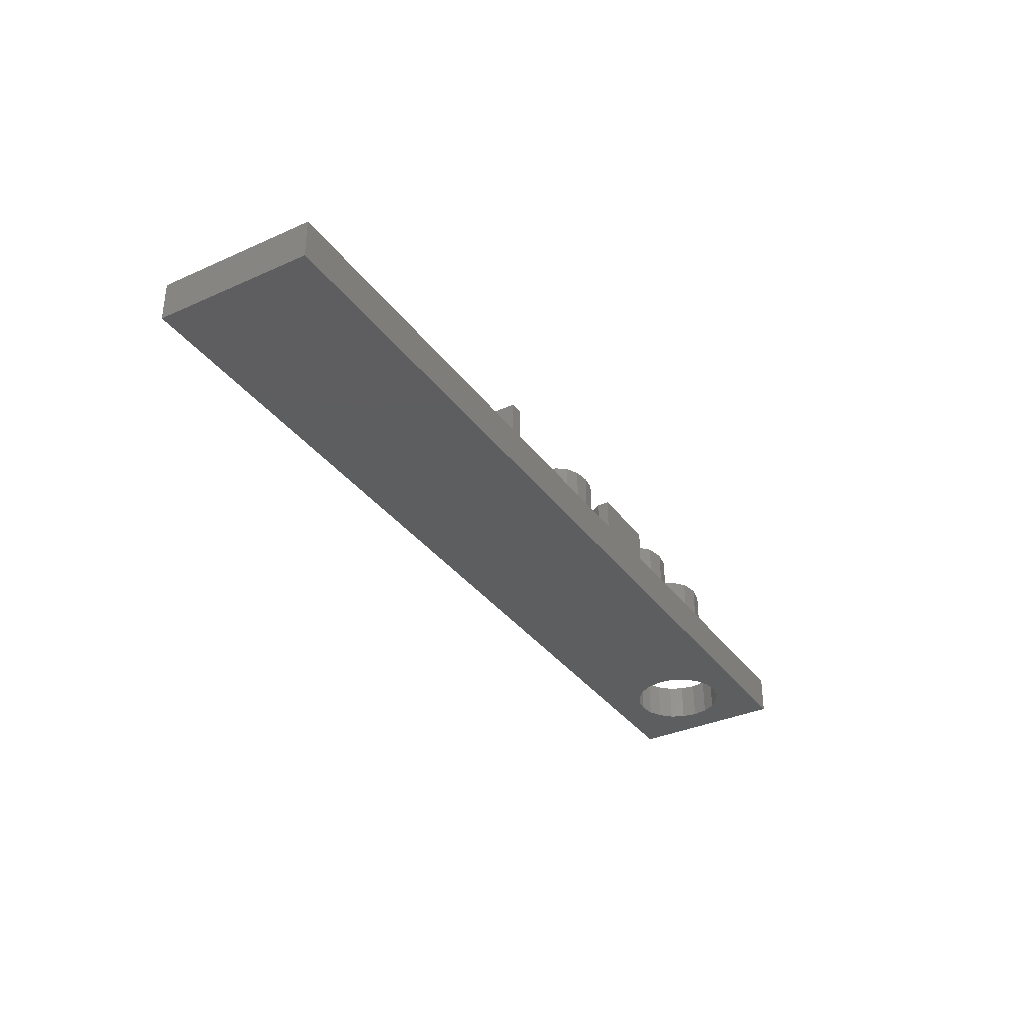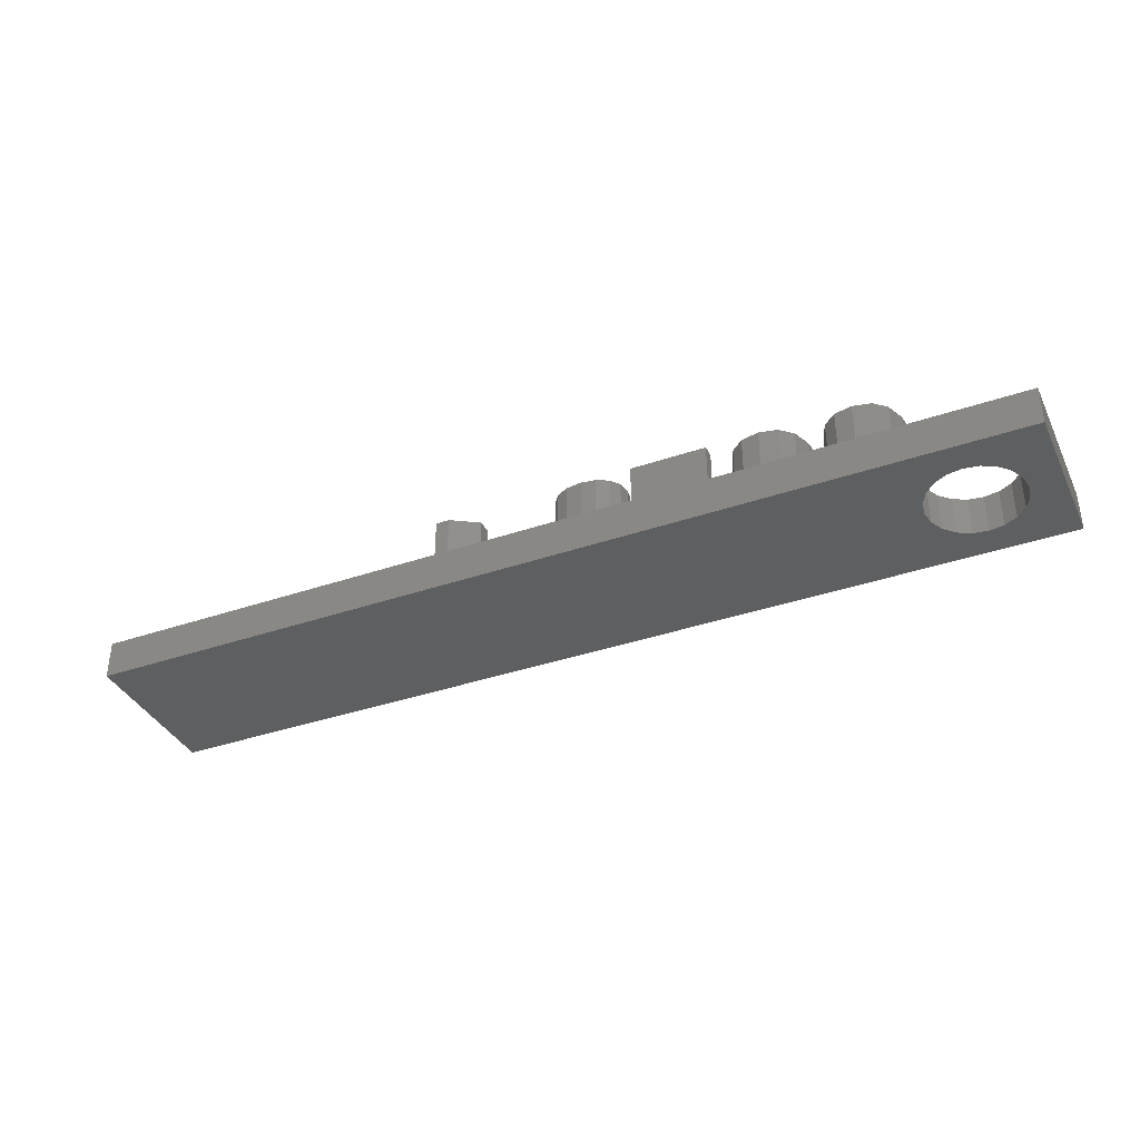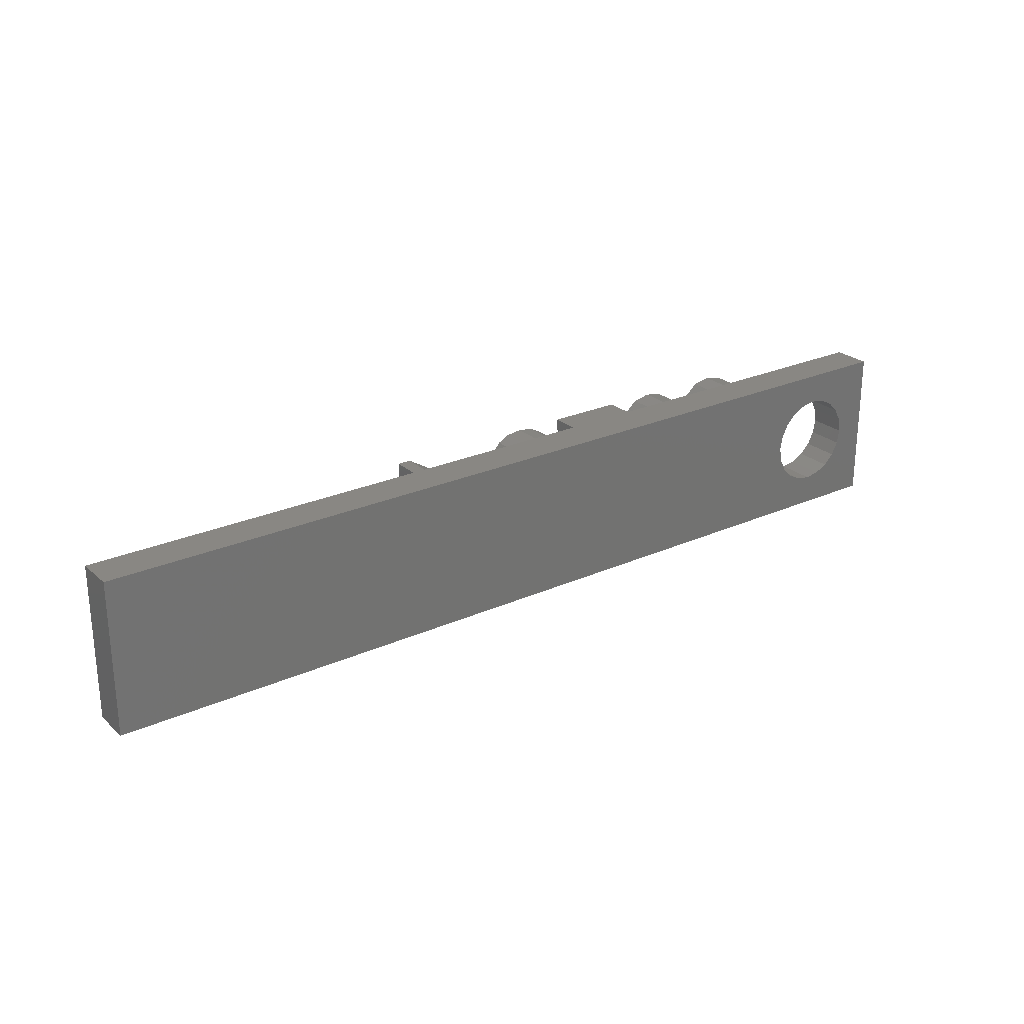
<metadata>
{"format":"stl","ext":"stl","renderer":"f3d","projection":"perspective","resolution":1024,"background":"white","views":[{"elev":-34.7,"azim":121.0,"up":"+Z"},{"elev":-37.3,"azim":-156.2,"up":"+Z"},{"elev":25.1,"azim":144.0,"up":"+Y"}]}
</metadata>
<code>
# stl→obj: 364 verts, 728 faces
v 36 0 1.5
v 36 6 0
v 36 6 1.5
v 36 0 0
v 5.31 3.408 1.5
v 7.209 3.408 1.5
v 7.154 4.204 1.5
v 5.365 4.212 1.5
v 6.99 4.746 1.5
v 7.151 2.632 1.5
v 6.273 5.163 1.5
v 6.703 5.059 1.5
v 5.367 2.62 1.5
v 5.532 4.752 1.5
v 6.978 2.085 1.5
v 5.538 2.076 1.5
v 5.83 5.06 1.5
v 6.261 1.656 1.5
v 6.685 1.763 1.5
v 5.833 1.761 1.5
v 8.703 3.408 1.5
v 10.6 3.408 1.5
v 10.55 4.204 1.5
v 8.758 4.212 1.5
v 10.38 4.746 1.5
v 10.54 2.632 1.5
v 9.666 5.163 1.5
v 10.1 5.059 1.5
v 8.76 2.62 1.5
v 8.925 4.752 1.5
v 10.37 2.085 1.5
v 8.931 2.076 1.5
v 9.222 5.06 1.5
v 9.654 1.656 1.5
v 10.08 1.763 1.5
v 9.225 1.761 1.5
v 16.82 3.229 1.5
v 17.35 2.493 1.5
v 17.29 2.835 1.5
v 16.45 1.617 1.5
v 17.1 3.081 1.5
v 17.29 2.099 1.5
v 16.85 1.669 1.5
v 17.13 1.827 1.5
v 16.43 3.279 1.5
v 15.53 2.481 1.5
v 16.05 3.226 1.5
v 15.59 2.813 1.5
v 15.77 3.066 1.5
v 15.76 1.833 1.5
v 16.43 5.202 1.5
v 17.24 4.464 1.5
v 17.04 5.017 1.5
v 16.44 3.696 1.5
v 17.19 4.114 1.5
v 16.78 3.741 1.5
v 17.03 3.876 1.5
v 15.63 4.464 1.5
v 16.08 5.155 1.5
v 16.09 3.745 1.5
v 15.68 4.785 1.5
v 15.83 5.016 1.5
v 15.68 4.133 1.5
v 15.84 3.891 1.5
v 11.07 2.461 1.5
v 12.77 2.982 1.5
v 11.17 3.408 1.5
v 13.24 3.991 1.5
v 11.61 5.142 1.5
v 13.95 5.142 1.5
v 23.32 1.674 1.5
v 22.26 5.616 1.5
v 21.74 5.616 1.5
v 17.82 4.494 1.5
v 20.71 4.464 1.5
v 20.71 4.989 1.5
v 19.9 2.625 1.5
v 20.59 1.674 1.5
v 19.9 3.12 1.5
v 17.87 2.824 1.5
v 18.35 2.625 1.5
v 18.35 3.12 1.5
v 17.93 2.442 1.5
v 17.77 4.143 1.5
v 17.44 5.313 1.5
v 17.73 4.957 1.5
v 17 5.54 1.5
v 16.43 5.616 1.5
v 13.54 3.54 1.5
v 15.2 3.132 1.5
v 13.92 4.24 1.5
v 15.15 4.951 1.5
v 14.49 5.163 1.5
v 15.06 4.5 1.5
v 14.49 5.616 1.5
v 15.43 5.307 1.5
v 15.87 5.539 1.5
v 0 6 1.5
v 10.8 5.058 1.5
v 11.61 5.616 1.5
v 11.08 4.366 1.5
v 10.34 5.476 1.5
v 9.666 5.616 1.5
v 7.684 4.366 1.5
v 8.142 3.408 1.5
v 8.233 4.375 1.5
v 7.41 5.058 1.5
v 8.508 5.064 1.5
v 7.776 3.408 1.5
v 6.943 5.476 1.5
v 8.98 5.478 1.5
v 6.273 5.616 1.5
v 4.84 4.375 1.5
v 4.712 3.556 1.5
v 4.749 3.408 1.5
v 4.456 4.058 1.5
v 4.058 4.456 1.5
v 5.115 5.064 1.5
v 3.556 4.712 1.5
v 5.587 5.478 1.5
v 3 4.8 1.5
v 1.288 3.556 1.5
v 1.2 3 1.5
v 1.544 4.058 1.5
v 1.942 4.456 1.5
v 2.444 4.712 1.5
v 23.32 1.2 1.5
v 20.59 1.2 1.5
v 17.83 1.919 1.5
v 17.54 1.527 1.5
v 17.08 1.282 1.5
v 16.44 1.2 1.5
v 15.01 2.817 1.5
v 13.3 2.958 1.5
v 14.95 2.436 1.5
v 13.13 2.382 1.5
v 15.05 1.91 1.5
v 13.03 1.801 1.5
v 13 1.2 1.5
v 15.35 1.521 1.5
v 15.82 1.28 1.5
v 0 0 1.5
v 12.41 1.2 1.5
v 12.5 2.068 1.5
v 10.78 1.767 1.5
v 10.31 1.342 1.5
v 9.648 1.2 1.5
v 8.235 2.457 1.5
v 7.679 2.461 1.5
v 8.517 1.764 1.5
v 7.389 1.767 1.5
v 8.988 1.341 1.5
v 6.913 1.342 1.5
v 6.255 1.2 1.5
v 4.712 2.444 1.5
v 4.843 2.457 1.5
v 4.793 2.958 1.5
v 4.456 1.942 1.5
v 5.124 1.764 1.5
v 4.058 1.544 1.5
v 5.596 1.341 1.5
v 3.556 1.288 1.5
v 3 1.2 1.5
v 2.444 1.288 1.5
v 1.942 1.544 1.5
v 1.544 1.942 1.5
v 1.288 2.444 1.5
v 22.26 1.674 1.5
v 21.7 1.674 1.5
v 21.7 5.085 1.5
v 17.61 3.84 1.5
v 17.69 3.135 1.5
v 17.42 3.361 1.5
v 17.37 3.615 1.5
v 17.04 3.48 1.5
v 17.04 3.492 1.5
v 15.5 3.618 1.5
v 15.82 3.474 1.5
v 15.82 3.486 1.5
v 15.48 3.358 1.5
v 15.26 3.846 1.5
v 15.11 4.149 1.5
v 4.771 3.181 1.5
v 4.8 3 0
v 4.712 2.444 0
v 4.456 1.942 0
v 4.058 1.544 0
v 3.556 1.288 0
v 0 0 0
v 1.288 2.444 0
v 1.2 3 0
v 1.544 1.942 0
v 1.942 1.544 0
v 2.444 1.288 0
v 3 1.2 0
v 4.712 3.556 0
v 4.456 4.058 0
v 4.058 4.456 0
v 3.556 4.712 0
v 0 6 0
v 3 4.8 0
v 2.444 4.712 0
v 1.942 4.456 0
v 1.544 4.058 0
v 1.288 3.556 0
v 5.31 3.408 3.3
v 4.771 3.181 3.3
v 4.8 3 3.3
v 4.749 3.408 3.3
v 7.154 4.204 3.3
v 7.776 3.408 3.3
v 7.684 4.366 3.3
v 6.99 4.746 3.3
v 7.41 5.058 3.3
v 7.151 2.632 3.3
v 7.209 3.408 3.3
v 7.679 2.461 3.3
v 6.703 5.059 3.3
v 6.943 5.476 3.3
v 6.273 5.616 3.3
v 6.273 5.163 3.3
v 5.83 5.06 3.3
v 5.587 5.478 3.3
v 5.115 5.064 3.3
v 5.532 4.752 3.3
v 5.365 4.212 3.3
v 4.84 4.375 3.3
v 4.793 2.958 3.3
v 4.843 2.457 3.3
v 5.124 1.764 3.3
v 6.978 2.085 3.3
v 7.389 1.767 3.3
v 6.685 1.763 3.3
v 6.913 1.342 3.3
v 6.255 1.2 3.3
v 6.261 1.656 3.3
v 5.833 1.761 3.3
v 5.596 1.341 3.3
v 5.538 2.076 3.3
v 5.367 2.62 3.3
v 10.55 4.204 3.3
v 11.17 3.408 3.3
v 11.08 4.366 3.3
v 10.38 4.746 3.3
v 10.8 5.058 3.3
v 10.54 2.632 3.3
v 10.6 3.408 3.3
v 11.07 2.461 3.3
v 10.1 5.059 3.3
v 10.34 5.476 3.3
v 9.666 5.616 3.3
v 9.666 5.163 3.3
v 9.222 5.06 3.3
v 8.98 5.478 3.3
v 8.508 5.064 3.3
v 8.925 4.752 3.3
v 8.142 3.408 3.3
v 8.703 3.408 3.3
v 8.758 4.212 3.3
v 8.233 4.375 3.3
v 8.235 2.457 3.3
v 8.517 1.764 3.3
v 10.37 2.085 3.3
v 10.78 1.767 3.3
v 10.08 1.763 3.3
v 10.31 1.342 3.3
v 9.648 1.2 3.3
v 9.654 1.656 3.3
v 9.225 1.761 3.3
v 8.988 1.341 3.3
v 8.931 2.076 3.3
v 8.76 2.62 3.3
v 14.49 5.616 3.3
v 13.95 5.142 3.3
v 14.49 5.163 3.3
v 11.61 5.616 3.3
v 11.61 5.142 3.3
v 13.92 4.24 3.3
v 13.24 3.991 3.3
v 13.54 3.54 3.3
v 12.77 2.982 3.3
v 13.3 2.958 3.3
v 13.13 2.382 3.3
v 12.5 2.068 3.3
v 13.03 1.801 3.3
v 12.41 1.2 3.3
v 13 1.2 3.3
v 21.7 5.085 3.3
v 22.26 5.616 3.3
v 21.74 5.616 3.3
v 22.26 1.674 3.3
v 23.32 1.2 3.3
v 23.32 1.674 3.3
v 21.7 1.674 3.3
v 20.59 1.2 3.3
v 20.59 1.674 3.3
v 20.71 4.989 3.3
v 20.71 4.464 3.3
v 17.24 4.464 3.3
v 17.82 4.494 3.3
v 17.73 4.957 3.3
v 17.77 4.143 3.3
v 17.04 5.017 3.3
v 17.44 5.313 3.3
v 17.19 4.114 3.3
v 17.61 3.84 3.3
v 17 5.54 3.3
v 16.43 5.202 3.3
v 16.43 5.616 3.3
v 16.08 5.155 3.3
v 15.87 5.539 3.3
v 15.83 5.016 3.3
v 15.43 5.307 3.3
v 15.68 4.785 3.3
v 15.15 4.951 3.3
v 15.63 4.464 3.3
v 15.11 4.149 3.3
v 15.06 4.5 3.3
v 15.26 3.846 3.3
v 15.5 3.618 3.3
v 17.37 3.615 3.3
v 17.03 3.876 3.3
v 16.78 3.741 3.3
v 17.04 3.492 3.3
v 17.87 2.824 3.3
v 17.29 2.835 3.3
v 17.35 2.493 3.3
v 17.42 3.361 3.3
v 17.1 3.081 3.3
v 17.04 3.48 3.3
v 16.82 3.229 3.3
v 16.43 3.279 3.3
v 16.44 3.696 3.3
v 16.09 3.745 3.3
v 16.05 3.226 3.3
v 15.82 3.486 3.3
v 15.84 3.891 3.3
v 15.82 3.474 3.3
v 15.77 3.066 3.3
v 15.48 3.358 3.3
v 15.2 3.132 3.3
v 15.59 2.813 3.3
v 17.93 2.442 3.3
v 17.69 3.135 3.3
v 17.29 2.099 3.3
v 17.83 1.919 3.3
v 17.54 1.527 3.3
v 17.13 1.827 3.3
v 17.08 1.282 3.3
v 16.85 1.669 3.3
v 16.44 1.2 3.3
v 16.45 1.617 3.3
v 15.82 1.28 3.3
v 15.76 1.833 3.3
v 15.05 1.91 3.3
v 15.53 2.481 3.3
v 15.35 1.521 3.3
v 15.01 2.817 3.3
v 14.95 2.436 3.3
v 15.68 4.133 3.3
v 18.35 3.12 3.3
v 19.9 2.625 3.3
v 19.9 3.12 3.3
v 18.35 2.625 3.3
f 1 2 3
f 2 1 4
f 5 6 7
f 8 7 9
f 6 5 10
f 11 9 12
f 13 10 5
f 9 11 14
f 10 13 15
f 16 15 13
f 14 11 17
f 18 15 16
f 9 14 8
f 15 18 19
f 7 8 5
f 18 16 20
f 21 22 23
f 24 23 25
f 22 21 26
f 27 25 28
f 29 26 21
f 25 27 30
f 26 29 31
f 32 31 29
f 30 27 33
f 34 31 32
f 25 30 24
f 31 34 35
f 23 24 21
f 34 32 36
f 37 38 39
f 40 38 37
f 37 39 41
f 42 43 44
f 43 38 40
f 38 43 42
f 45 40 37
f 46 45 47
f 48 47 49
f 45 46 40
f 47 48 46
f 40 46 50
f 51 52 53
f 54 52 51
f 55 56 57
f 52 56 55
f 52 54 56
f 58 54 51
f 58 51 59
f 54 58 60
f 61 59 62
f 63 60 58
f 59 61 58
f 60 63 64
f 65 66 67
f 68 67 66
f 67 68 69
f 69 68 70
f 3 71 1
f 3 72 71
f 3 73 72
f 74 75 76
f 77 78 79
f 75 79 78
f 75 74 79
f 80 81 82
f 81 80 83
f 79 74 82
f 82 74 84
f 85 76 73
f 76 86 74
f 76 85 86
f 73 87 85
f 88 73 3
f 73 88 87
f 89 90 91
f 92 93 94
f 93 92 95
f 96 95 92
f 97 95 96
f 88 95 97
f 3 95 88
f 98 95 3
f 99 69 100
f 69 101 67
f 69 99 101
f 100 102 99
f 100 103 102
f 95 98 100
f 104 105 106
f 107 106 108
f 105 104 109
f 110 108 111
f 106 107 104
f 108 110 107
f 103 110 111
f 103 112 110
f 100 98 103
f 113 114 115
f 113 116 114
f 117 113 118
f 113 117 116
f 119 118 120
f 118 119 117
f 120 121 119
f 98 121 120
f 122 98 123
f 124 98 122
f 125 98 124
f 126 98 125
f 121 98 126
f 112 98 120
f 103 98 112
f 127 1 71
f 128 1 127
f 78 77 128
f 129 77 81
f 129 81 83
f 77 129 128
f 130 128 129
f 131 128 130
f 132 128 131
f 128 132 1
f 91 94 93
f 90 89 133
f 134 133 89
f 133 134 135
f 136 135 134
f 135 136 137
f 138 137 136
f 139 137 138
f 137 139 140
f 140 139 141
f 139 132 141
f 142 132 139
f 142 139 143
f 66 65 144
f 145 144 65
f 144 145 143
f 146 143 145
f 147 143 146
f 142 143 147
f 109 148 105
f 149 148 109
f 148 149 150
f 151 150 149
f 150 151 152
f 153 152 151
f 153 147 152
f 154 147 153
f 142 147 154
f 155 156 157
f 158 156 155
f 156 158 159
f 160 159 158
f 159 160 161
f 162 161 160
f 161 162 154
f 142 154 162
f 142 162 163
f 142 123 98
f 132 142 1
f 164 142 163
f 165 142 164
f 166 142 165
f 167 142 166
f 123 142 167
f 71 72 168
f 75 169 170
f 169 75 78
f 171 82 84
f 82 172 80
f 82 171 172
f 171 173 172
f 174 173 171
f 175 174 176
f 174 175 173
f 177 178 179
f 177 180 178
f 181 180 177
f 181 90 180
f 91 181 182
f 91 182 94
f 181 91 90
f 183 115 114
f 4 184 2
f 4 185 184
f 4 186 185
f 4 187 186
f 4 188 187
f 189 188 4
f 190 189 191
f 192 189 190
f 193 189 192
f 194 189 193
f 195 189 194
f 188 189 195
f 196 2 184
f 197 2 196
f 198 2 197
f 199 2 198
f 200 199 201
f 200 191 189
f 199 200 2
f 202 200 201
f 203 200 202
f 204 200 203
f 205 200 204
f 191 200 205
f 189 98 200
f 98 189 142
f 2 98 3
f 98 2 200
f 189 1 142
f 1 189 4
f 206 207 208
f 206 209 207
f 210 211 212
f 213 212 214
f 215 211 216
f 211 215 217
f 211 210 216
f 212 213 210
f 218 214 219
f 214 218 213
f 220 218 219
f 220 221 218
f 220 222 221
f 223 222 220
f 224 222 223
f 222 224 225
f 209 226 227
f 227 225 224
f 225 227 226
f 228 206 208
f 226 209 206
f 206 229 230
f 206 228 229
f 231 217 215
f 217 231 232
f 233 232 231
f 232 233 234
f 235 233 236
f 233 235 234
f 237 235 236
f 237 238 235
f 230 237 239
f 230 239 240
f 237 230 238
f 230 240 206
f 241 242 243
f 244 243 245
f 246 242 247
f 242 246 248
f 242 241 247
f 243 244 241
f 249 245 250
f 245 249 244
f 251 249 250
f 251 252 249
f 251 253 252
f 254 253 251
f 255 253 254
f 253 255 256
f 257 258 259
f 260 256 255
f 256 260 259
f 258 257 261
f 259 260 257
f 258 261 262
f 263 248 246
f 248 263 264
f 265 264 263
f 264 265 266
f 267 265 268
f 265 267 266
f 269 267 268
f 269 270 267
f 262 269 271
f 262 271 272
f 269 262 270
f 262 272 258
f 273 274 275
f 276 274 273
f 274 276 277
f 274 278 275
f 279 278 274
f 278 279 280
f 281 280 279
f 280 281 282
f 282 281 283
f 284 283 281
f 283 284 285
f 286 285 284
f 285 286 287
f 288 289 290
f 291 292 293
f 289 288 291
f 294 291 288
f 294 292 291
f 295 294 296
f 294 295 292
f 297 288 290
f 288 297 298
f 299 300 301
f 300 299 302
f 303 301 304
f 305 302 299
f 302 305 306
f 301 303 299
f 307 303 304
f 308 307 309
f 307 308 303
f 309 310 308
f 311 310 309
f 311 312 310
f 313 312 311
f 312 313 314
f 315 314 313
f 314 315 316
f 317 316 318
f 316 315 318
f 319 316 317
f 316 319 320
f 306 305 321
f 322 321 305
f 323 324 322
f 321 322 324
f 325 326 327
f 328 329 326
f 330 329 328
f 330 331 329
f 324 323 330
f 330 323 331
f 332 323 333
f 323 332 331
f 334 332 333
f 334 335 332
f 336 334 337
f 334 336 335
f 338 335 336
f 338 339 335
f 340 339 338
f 341 342 340
f 339 340 342
f 327 343 325
f 326 325 344
f 345 343 327
f 326 344 328
f 343 345 346
f 346 345 347
f 348 347 345
f 348 349 347
f 350 349 348
f 351 350 352
f 350 351 349
f 352 353 351
f 354 353 352
f 355 354 356
f 354 357 353
f 358 342 341
f 342 358 356
f 355 356 359
f 356 358 359
f 354 355 357
f 320 337 360
f 337 320 336
f 320 360 316
f 361 362 363
f 362 361 364
f 153 232 234
f 232 153 151
f 232 149 217
f 149 232 151
f 217 109 211
f 109 217 149
f 211 104 212
f 104 211 109
f 212 107 214
f 107 212 104
f 107 219 214
f 219 107 110
f 110 220 219
f 220 110 112
f 112 223 220
f 223 112 120
f 120 224 223
f 224 120 118
f 113 224 118
f 224 113 227
f 115 227 113
f 227 115 209
f 183 209 115
f 209 183 207
f 156 228 157
f 228 156 229
f 159 229 156
f 229 159 230
f 159 238 230
f 238 159 161
f 161 235 238
f 235 161 154
f 154 234 235
f 234 154 153
f 237 16 239
f 16 237 20
f 239 13 240
f 13 239 16
f 240 5 206
f 5 240 13
f 206 8 226
f 8 206 5
f 226 14 225
f 14 226 8
f 225 17 222
f 17 225 14
f 17 221 222
f 221 17 11
f 11 218 221
f 218 11 12
f 9 218 12
f 218 9 213
f 7 213 9
f 213 7 210
f 6 210 7
f 210 6 216
f 10 216 6
f 216 10 215
f 15 215 10
f 215 15 231
f 19 231 15
f 231 19 233
f 19 236 233
f 236 19 18
f 18 237 236
f 237 18 20
f 146 264 266
f 264 146 145
f 264 65 248
f 65 264 145
f 248 67 242
f 67 248 65
f 242 101 243
f 101 242 67
f 243 99 245
f 99 243 101
f 99 250 245
f 250 99 102
f 102 251 250
f 251 102 103
f 103 254 251
f 254 103 111
f 111 255 254
f 255 111 108
f 106 255 108
f 255 106 260
f 105 260 106
f 260 105 257
f 148 257 105
f 257 148 261
f 150 261 148
f 261 150 262
f 150 270 262
f 270 150 152
f 152 267 270
f 267 152 147
f 147 266 267
f 266 147 146
f 269 32 271
f 32 269 36
f 271 29 272
f 29 271 32
f 272 21 258
f 21 272 29
f 258 24 259
f 24 258 21
f 259 30 256
f 30 259 24
f 256 33 253
f 33 256 30
f 33 252 253
f 252 33 27
f 27 249 252
f 249 27 28
f 25 249 28
f 249 25 244
f 23 244 25
f 244 23 241
f 22 241 23
f 241 22 247
f 26 247 22
f 247 26 246
f 31 246 26
f 246 31 263
f 35 263 31
f 263 35 265
f 35 268 265
f 268 35 34
f 34 269 268
f 269 34 36
f 285 136 283
f 136 285 138
f 283 134 282
f 134 283 136
f 282 89 280
f 89 282 134
f 280 91 278
f 91 280 89
f 278 93 275
f 93 278 91
f 275 95 273
f 95 275 93
f 95 276 273
f 276 95 100
f 69 276 100
f 276 69 277
f 69 274 277
f 274 69 70
f 68 274 70
f 274 68 279
f 66 279 68
f 279 66 281
f 144 281 66
f 281 144 284
f 143 284 144
f 284 143 286
f 143 287 286
f 287 143 139
f 287 138 285
f 138 287 139
f 131 347 349
f 347 131 130
f 347 129 346
f 129 347 130
f 346 83 343
f 83 346 129
f 343 80 325
f 80 343 83
f 325 172 344
f 172 325 80
f 172 328 344
f 328 172 173
f 173 330 328
f 330 173 175
f 330 176 324
f 176 330 175
f 176 321 324
f 321 176 174
f 174 306 321
f 306 174 171
f 306 84 302
f 84 306 171
f 302 74 300
f 74 302 84
f 300 86 301
f 86 300 74
f 301 85 304
f 85 301 86
f 85 307 304
f 307 85 87
f 87 309 307
f 309 87 88
f 88 311 309
f 311 88 97
f 97 313 311
f 313 97 96
f 92 313 96
f 313 92 315
f 94 315 92
f 315 94 318
f 182 318 94
f 318 182 317
f 181 317 182
f 317 181 319
f 181 320 319
f 320 181 177
f 177 336 320
f 336 177 179
f 178 336 179
f 336 178 338
f 178 340 338
f 340 178 180
f 180 341 340
f 341 180 90
f 133 341 90
f 341 133 358
f 135 358 133
f 358 135 359
f 137 359 135
f 359 137 355
f 140 355 137
f 355 140 357
f 140 353 357
f 353 140 141
f 141 351 353
f 351 141 132
f 132 349 351
f 349 132 131
f 60 337 334
f 337 60 64
f 337 63 360
f 63 337 64
f 360 58 316
f 58 360 63
f 316 61 314
f 61 316 58
f 314 62 312
f 62 314 61
f 62 310 312
f 310 62 59
f 59 308 310
f 308 59 51
f 51 303 308
f 303 51 53
f 52 303 53
f 303 52 299
f 55 299 52
f 299 55 305
f 57 305 55
f 305 57 322
f 57 323 322
f 323 57 56
f 56 333 323
f 333 56 54
f 54 334 333
f 334 54 60
f 354 46 356
f 46 354 50
f 356 48 342
f 48 356 46
f 342 49 339
f 49 342 48
f 49 335 339
f 335 49 47
f 47 332 335
f 332 47 45
f 45 331 332
f 331 45 37
f 37 329 331
f 329 37 41
f 39 329 41
f 329 39 326
f 38 326 39
f 326 38 327
f 42 327 38
f 327 42 345
f 44 345 42
f 345 44 348
f 44 350 348
f 350 44 43
f 43 352 350
f 352 43 40
f 40 354 352
f 354 40 50
f 71 291 293
f 291 71 168
f 291 72 289
f 72 291 168
f 72 290 289
f 290 72 73
f 73 297 290
f 297 73 76
f 75 297 76
f 297 75 298
f 75 288 298
f 288 75 170
f 169 288 170
f 288 169 294
f 169 296 294
f 296 169 78
f 128 296 78
f 296 128 295
f 128 292 295
f 292 128 127
f 292 71 293
f 71 292 127
f 79 361 363
f 361 79 82
f 81 361 82
f 361 81 364
f 81 362 364
f 362 81 77
f 362 79 363
f 79 362 77
f 196 116 197
f 116 196 114
f 196 183 114
f 184 183 196
f 208 183 184
f 183 208 207
f 166 190 167
f 190 166 192
f 202 121 126
f 121 202 201
f 197 117 198
f 117 197 116
f 187 158 186
f 158 187 160
f 188 163 162
f 163 188 195
f 184 157 208
f 185 157 184
f 157 185 155
f 208 157 228
f 194 165 164
f 165 194 193
f 201 119 121
f 119 201 199
f 122 204 124
f 204 122 205
f 195 164 163
f 164 195 194
f 203 126 125
f 126 203 202
f 187 162 160
f 162 187 188
f 186 155 185
f 155 186 158
f 199 117 119
f 117 199 198
f 167 191 123
f 191 167 190
f 123 205 122
f 205 123 191
f 165 192 166
f 192 165 193
f 124 203 125
f 203 124 204

</code>
